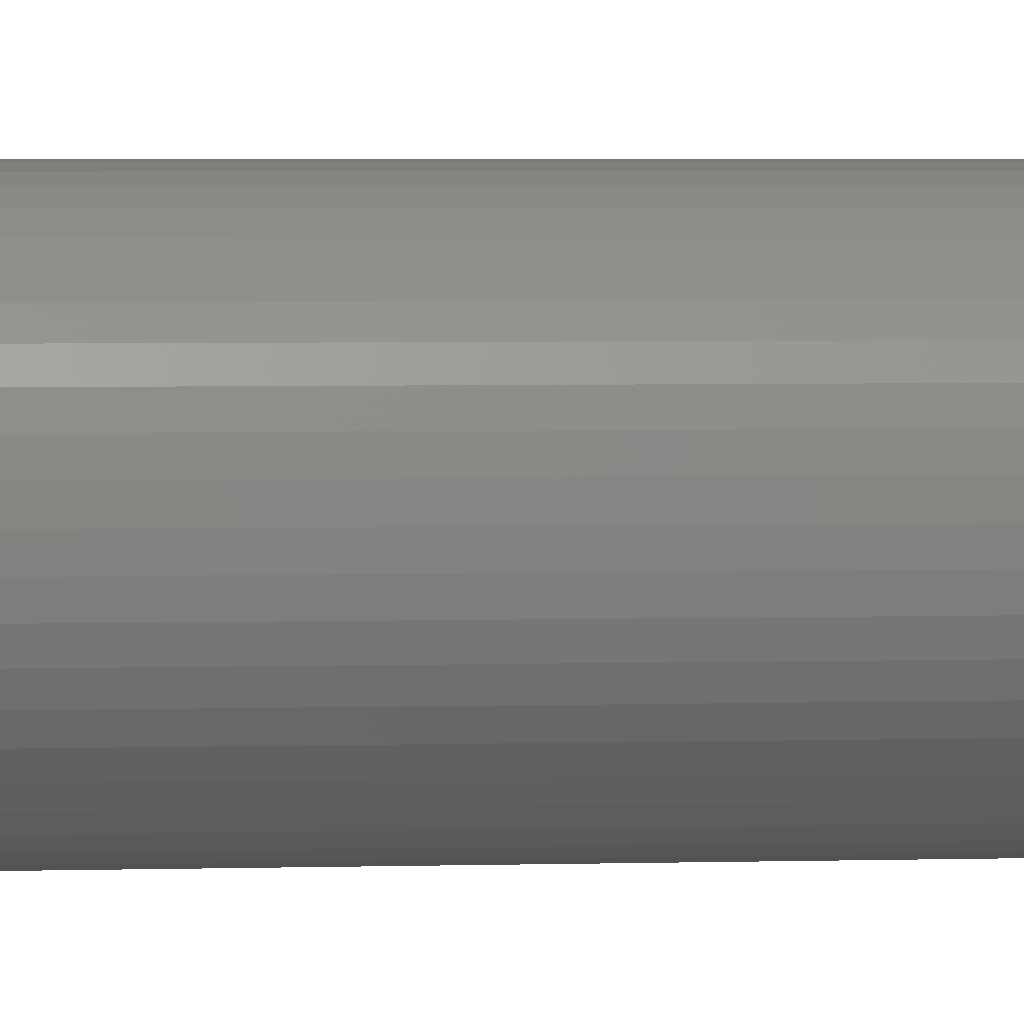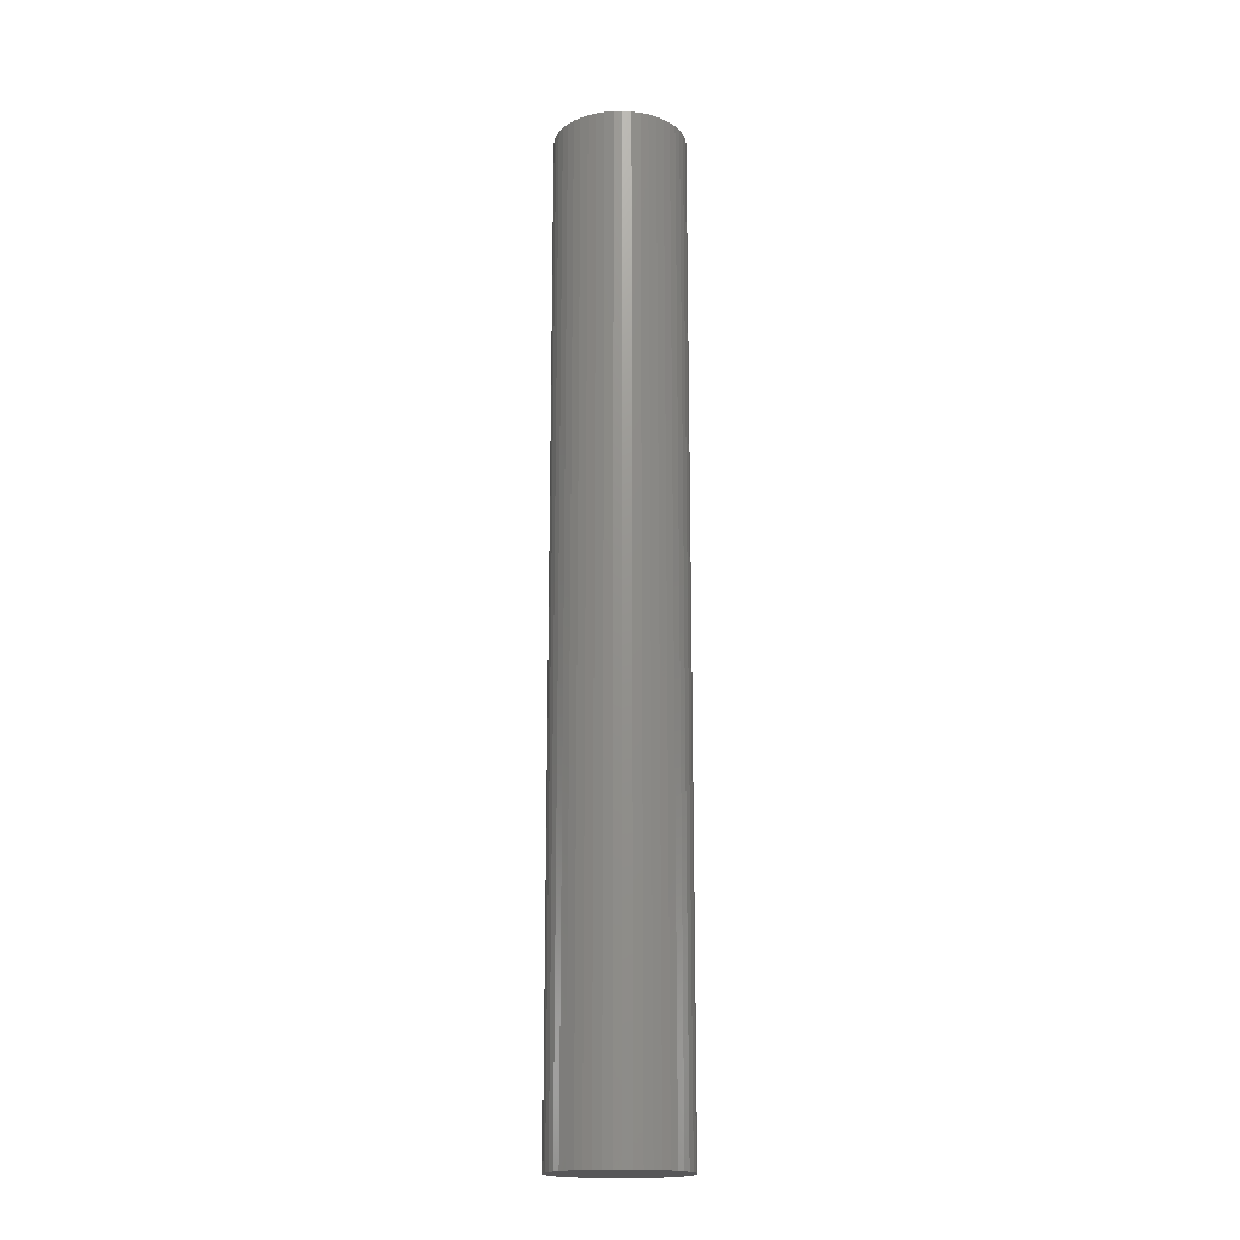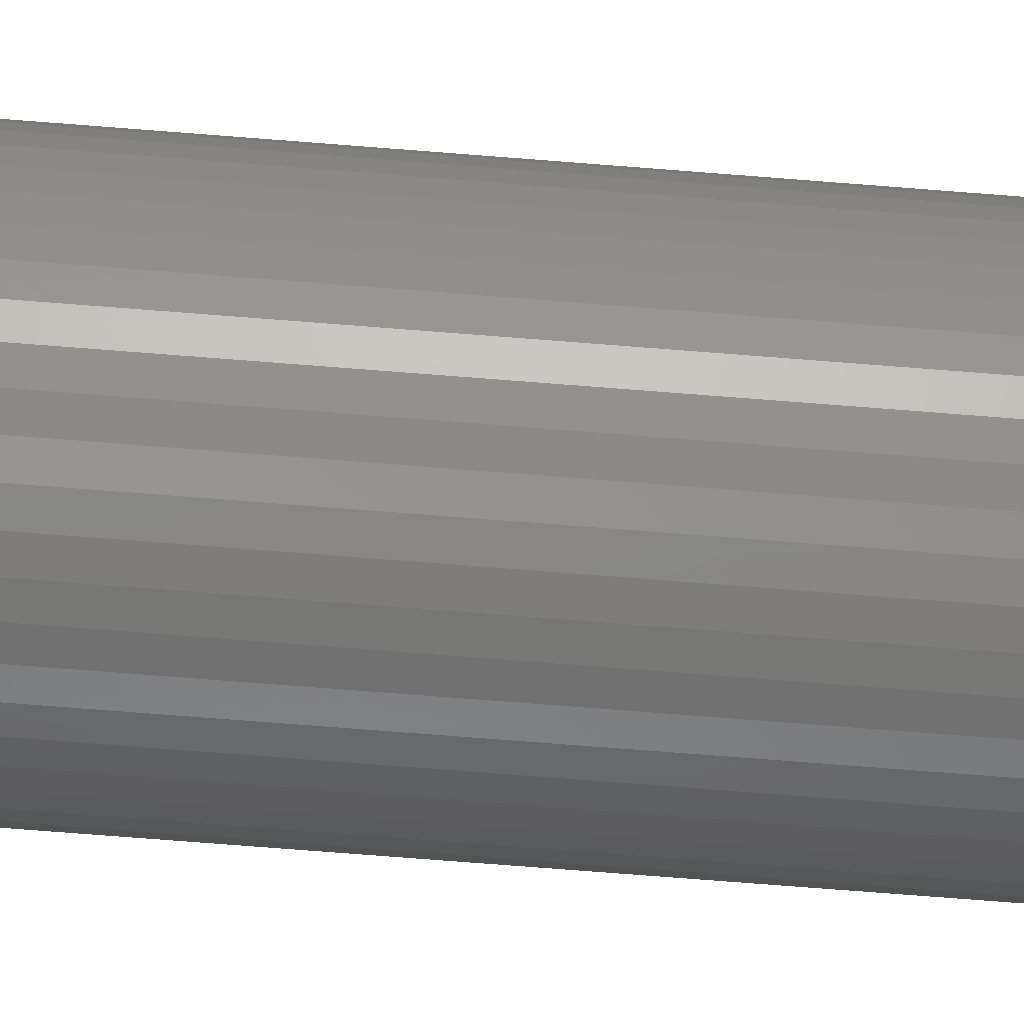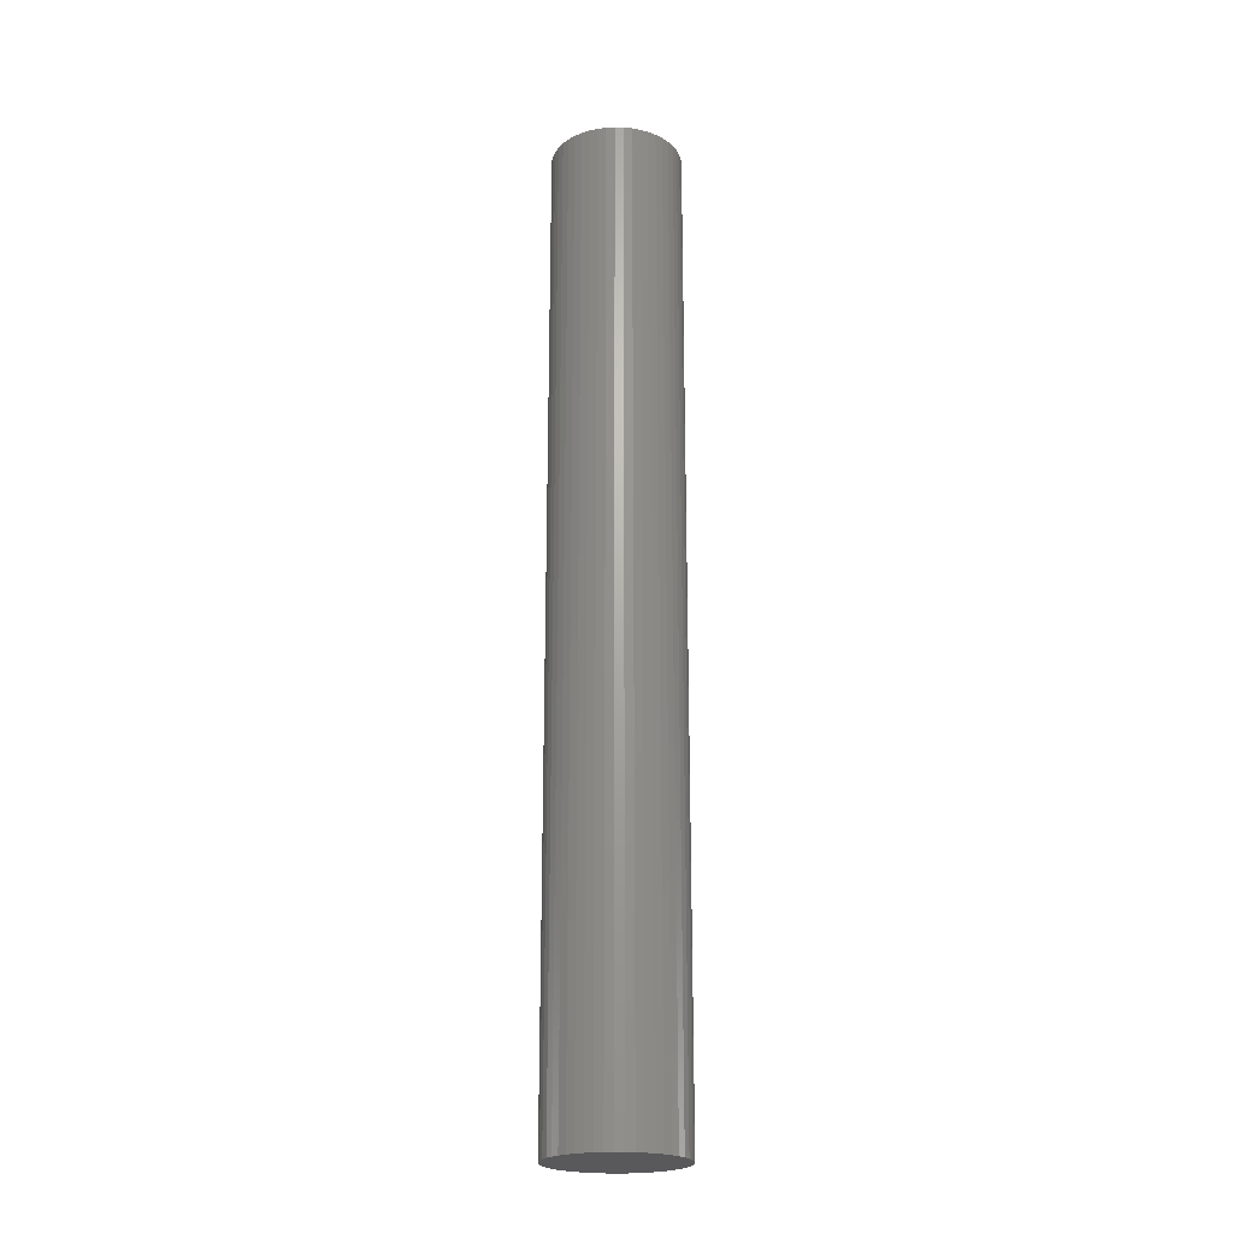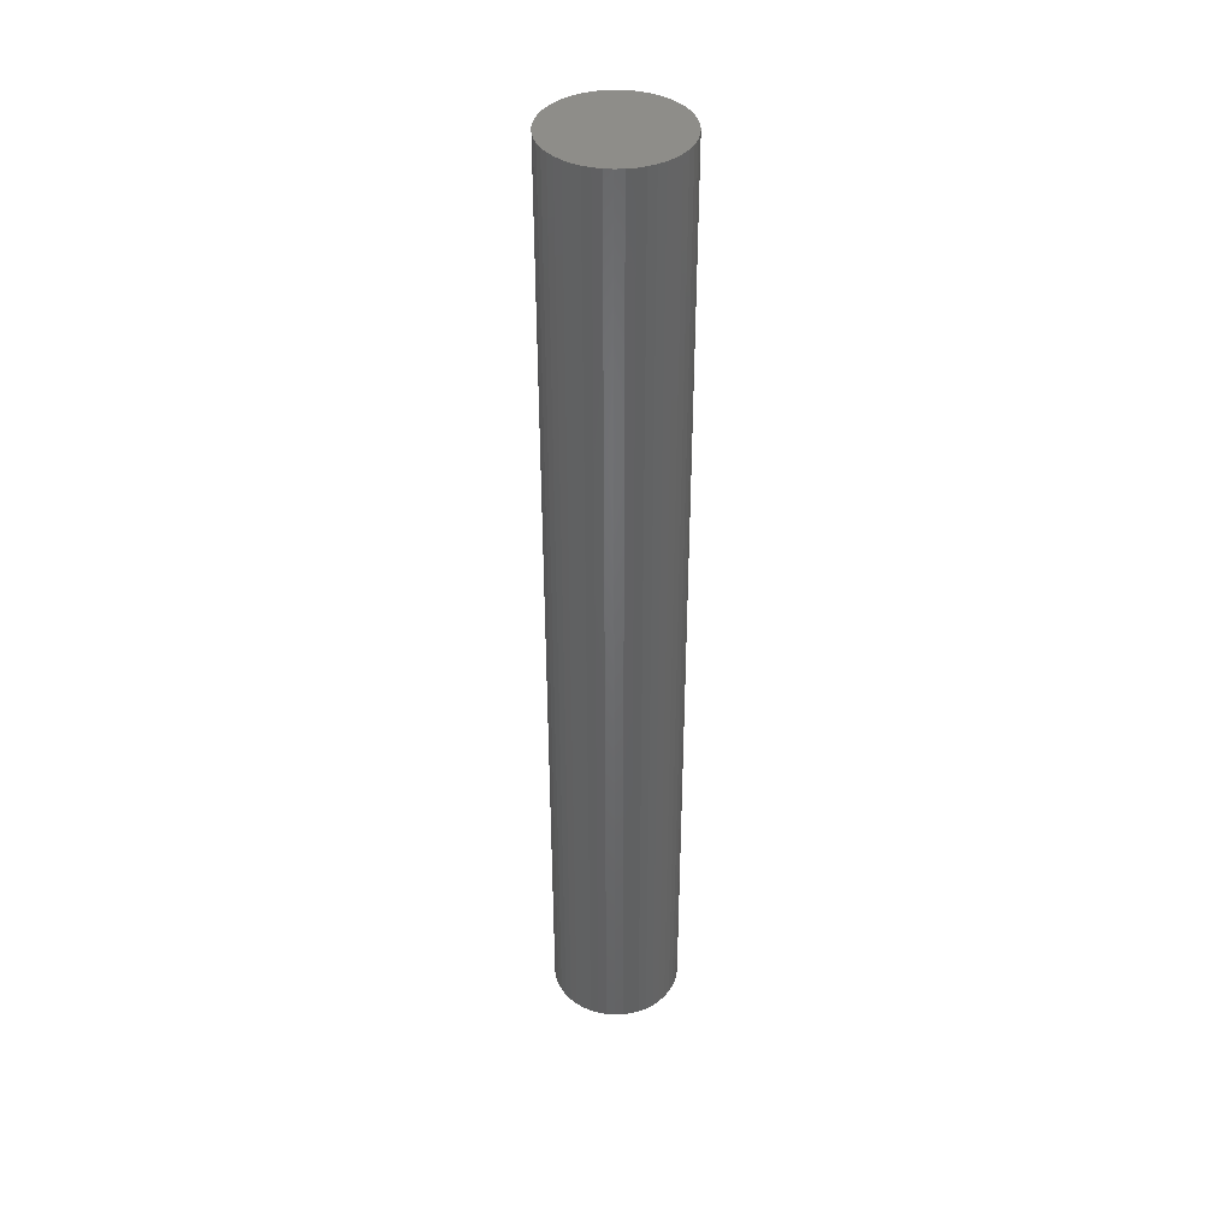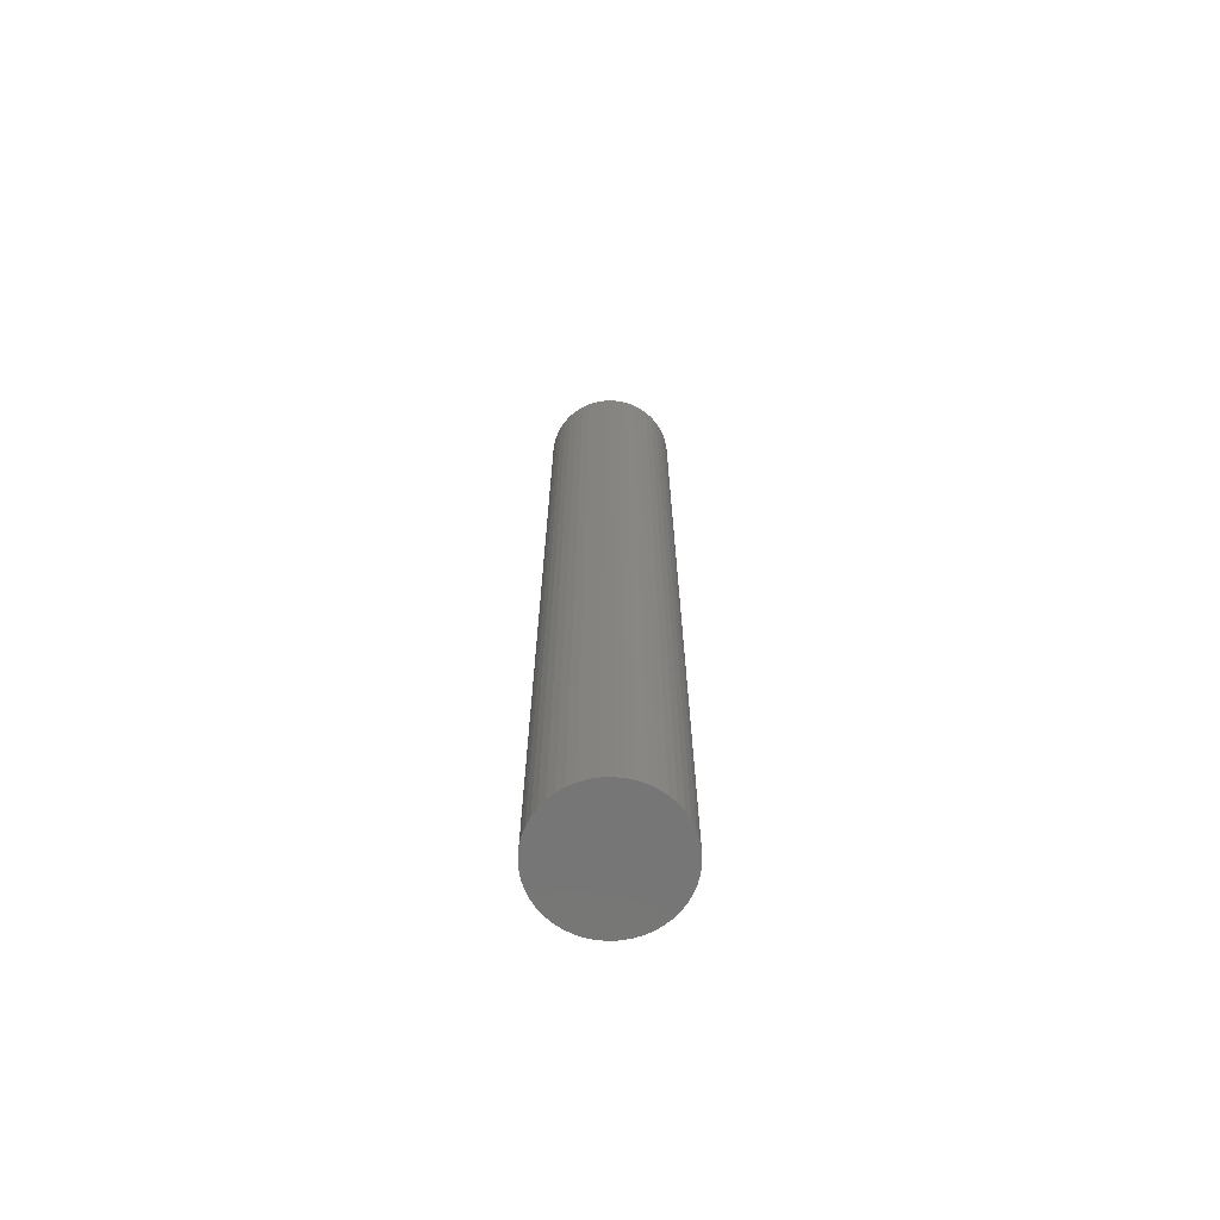
<metadata>
{"format":"stl","ext":"stl","renderer":"f3d","projection":"perspective","resolution":1024,"background":"white","views":[{"elev":2.1,"azim":79.9,"up":"+Z"},{"elev":-18.0,"azim":-144.6,"up":"+Y"},{"elev":-66.0,"azim":-94.7,"up":"+Z"},{"elev":-22.2,"azim":-111.0,"up":"+Y"},{"elev":40.1,"azim":46.4,"up":"+Y"},{"elev":-68.8,"azim":-159.0,"up":"+Y"}]}
</metadata>
<code>
# stl→obj: 98 verts, 192 faces
v 0 0 0
v 1.6 0 0
v 1.586 0 0.2088
v 1.545 0 0.4141
v 1.478 0 0.6123
v 1.386 0 0.8
v 1.269 0 0.9741
v 1.131 0 1.131
v 0.9741 0 1.269
v 0.8 0 1.386
v 0.6123 0 1.478
v 0.4141 0 1.545
v 0.2088 0 1.586
v 0 0 1.6
v -0.2088 0 1.586
v -0.4141 0 1.545
v -0.6123 0 1.478
v -0.8 0 1.386
v -0.9741 0 1.269
v -1.131 0 1.131
v -1.269 0 0.9741
v -1.386 0 0.8
v -1.478 0 0.6123
v -1.545 0 0.4141
v -1.586 0 0.2088
v -1.6 0 0
v -1.586 0 -0.2088
v -1.545 0 -0.4141
v -1.478 0 -0.6123
v -1.386 0 -0.8
v -1.269 0 -0.9741
v -1.131 0 -1.131
v -0.9741 0 -1.269
v -0.8 0 -1.386
v -0.6123 0 -1.478
v -0.4141 0 -1.545
v -0.2088 0 -1.586
v 0 0 -1.6
v 0.2088 0 -1.586
v 0.4141 0 -1.545
v 0.6123 0 -1.478
v 0.8 0 -1.386
v 0.9741 0 -1.269
v 1.131 0 -1.131
v 1.269 0 -0.9741
v 1.386 0 -0.8
v 1.478 0 -0.6123
v 1.545 0 -0.4141
v 1.586 0 -0.2088
v 1.6 24 0
v 1.586 24 0.2088
v 1.545 24 0.4141
v 1.478 24 0.6123
v 1.386 24 0.8
v 1.269 24 0.9741
v 1.131 24 1.131
v 0.9741 24 1.269
v 0.8 24 1.386
v 0.6123 24 1.478
v 0.4141 24 1.545
v 0.2088 24 1.586
v 0 24 1.6
v -0.2088 24 1.586
v -0.4141 24 1.545
v -0.6123 24 1.478
v -0.8 24 1.386
v -0.9741 24 1.269
v -1.131 24 1.131
v -1.269 24 0.9741
v -1.386 24 0.8
v -1.478 24 0.6123
v -1.545 24 0.4141
v -1.586 24 0.2088
v -1.6 24 0
v -1.586 24 -0.2088
v -1.545 24 -0.4141
v -1.478 24 -0.6123
v -1.386 24 -0.8
v -1.269 24 -0.9741
v -1.131 24 -1.131
v -0.9741 24 -1.269
v -0.8 24 -1.386
v -0.6123 24 -1.478
v -0.4141 24 -1.545
v -0.2088 24 -1.586
v 0 24 -1.6
v 0.2088 24 -1.586
v 0.4141 24 -1.545
v 0.6123 24 -1.478
v 0.8 24 -1.386
v 0.9741 24 -1.269
v 1.131 24 -1.131
v 1.269 24 -0.9741
v 1.386 24 -0.8
v 1.478 24 -0.6123
v 1.545 24 -0.4141
v 1.586 24 -0.2088
v 0 24 0
f 1 2 3
f 1 3 4
f 1 4 5
f 1 5 6
f 1 6 7
f 1 7 8
f 1 8 9
f 1 9 10
f 1 10 11
f 1 11 12
f 1 12 13
f 1 13 14
f 1 14 15
f 1 15 16
f 1 16 17
f 1 17 18
f 1 18 19
f 1 19 20
f 1 20 21
f 1 21 22
f 1 22 23
f 1 23 24
f 1 24 25
f 1 25 26
f 1 26 27
f 1 27 28
f 1 28 29
f 1 29 30
f 1 30 31
f 1 31 32
f 1 32 33
f 1 33 34
f 1 34 35
f 1 35 36
f 1 36 37
f 1 37 38
f 1 38 39
f 1 39 40
f 1 40 41
f 1 41 42
f 1 42 43
f 1 43 44
f 1 44 45
f 1 45 46
f 1 46 47
f 1 47 48
f 1 48 49
f 1 49 2
f 3 2 50
f 50 51 3
f 4 3 51
f 51 52 4
f 5 4 52
f 52 53 5
f 6 5 53
f 53 54 6
f 7 6 54
f 54 55 7
f 8 7 55
f 55 56 8
f 9 8 56
f 56 57 9
f 10 9 57
f 57 58 10
f 11 10 58
f 58 59 11
f 12 11 59
f 59 60 12
f 13 12 60
f 60 61 13
f 14 13 61
f 61 62 14
f 15 14 62
f 62 63 15
f 16 15 63
f 63 64 16
f 17 16 64
f 64 65 17
f 18 17 65
f 65 66 18
f 19 18 66
f 66 67 19
f 20 19 67
f 67 68 20
f 21 20 68
f 68 69 21
f 22 21 69
f 69 70 22
f 23 22 70
f 70 71 23
f 24 23 71
f 71 72 24
f 25 24 72
f 72 73 25
f 26 25 73
f 73 74 26
f 27 26 74
f 74 75 27
f 28 27 75
f 75 76 28
f 29 28 76
f 76 77 29
f 30 29 77
f 77 78 30
f 31 30 78
f 78 79 31
f 32 31 79
f 79 80 32
f 33 32 80
f 80 81 33
f 34 33 81
f 81 82 34
f 35 34 82
f 82 83 35
f 36 35 83
f 83 84 36
f 37 36 84
f 84 85 37
f 38 37 85
f 85 86 38
f 39 38 86
f 86 87 39
f 40 39 87
f 87 88 40
f 41 40 88
f 88 89 41
f 42 41 89
f 89 90 42
f 43 42 90
f 90 91 43
f 44 43 91
f 91 92 44
f 45 44 92
f 92 93 45
f 46 45 93
f 93 94 46
f 47 46 94
f 94 95 47
f 48 47 95
f 95 96 48
f 49 48 96
f 96 97 49
f 2 49 97
f 97 50 2
f 98 74 73
f 98 73 72
f 98 72 71
f 98 71 70
f 98 70 69
f 98 69 68
f 98 68 67
f 98 67 66
f 98 66 65
f 98 65 64
f 98 64 63
f 98 63 62
f 98 62 61
f 98 61 60
f 98 60 59
f 98 59 58
f 98 58 57
f 98 57 56
f 98 56 55
f 98 55 54
f 98 54 53
f 98 53 52
f 98 52 51
f 98 51 50
f 98 50 97
f 98 97 96
f 98 96 95
f 98 95 94
f 98 94 93
f 98 93 92
f 98 92 91
f 98 91 90
f 98 90 89
f 98 89 88
f 98 88 87
f 98 87 86
f 98 86 85
f 98 85 84
f 98 84 83
f 98 83 82
f 98 82 81
f 98 81 80
f 98 80 79
f 98 79 78
f 98 78 77
f 98 77 76
f 98 76 75
f 98 75 74

</code>
